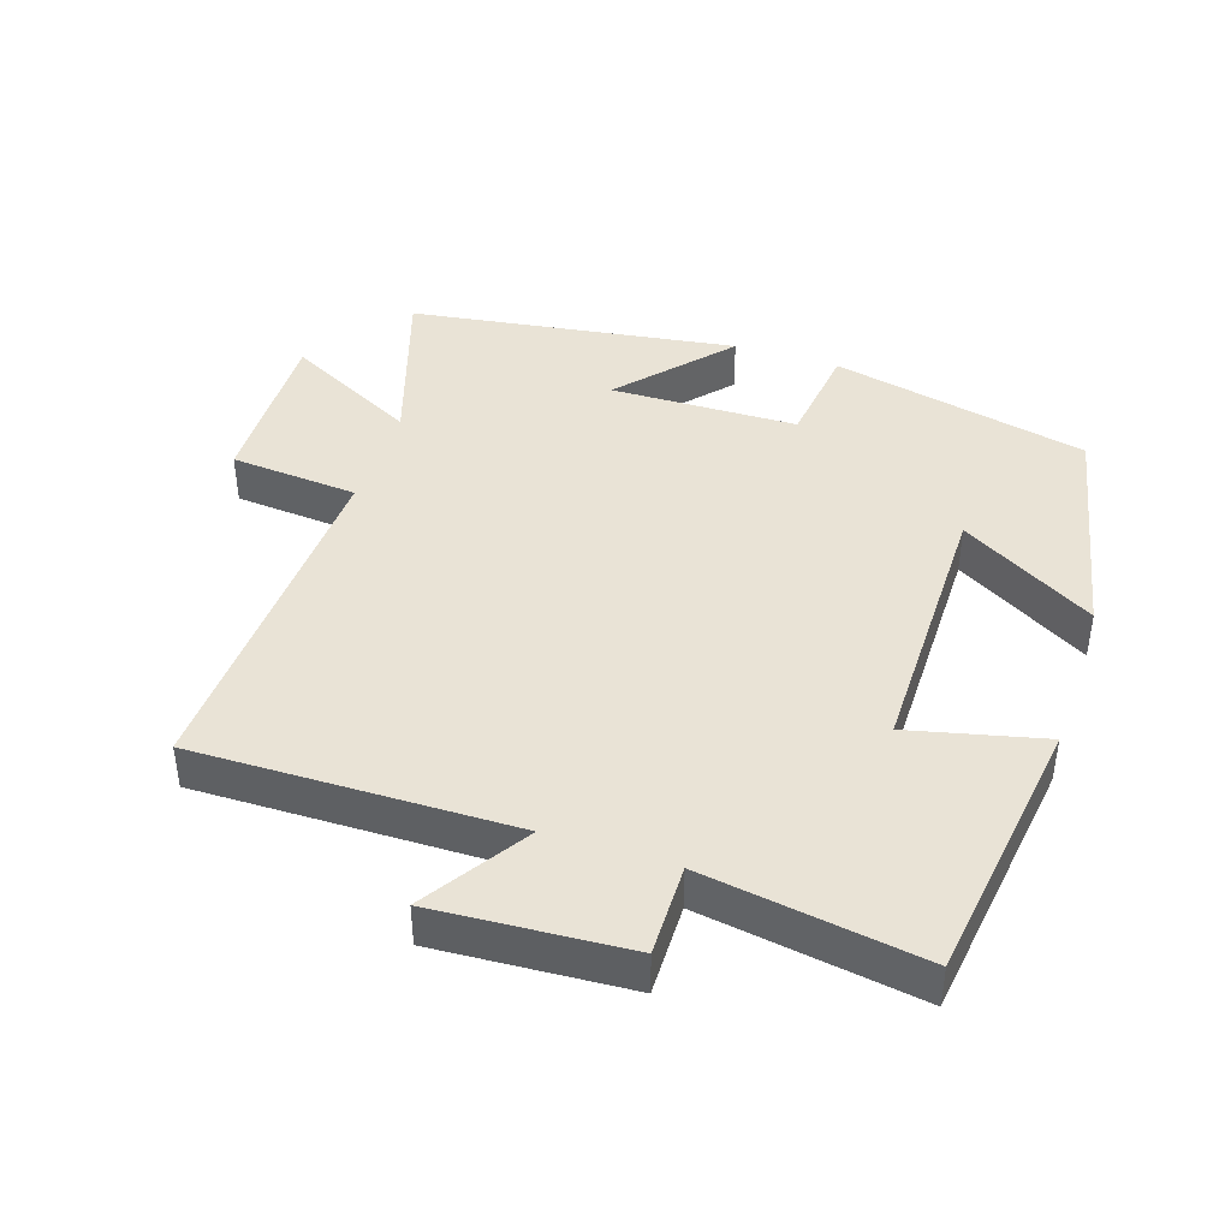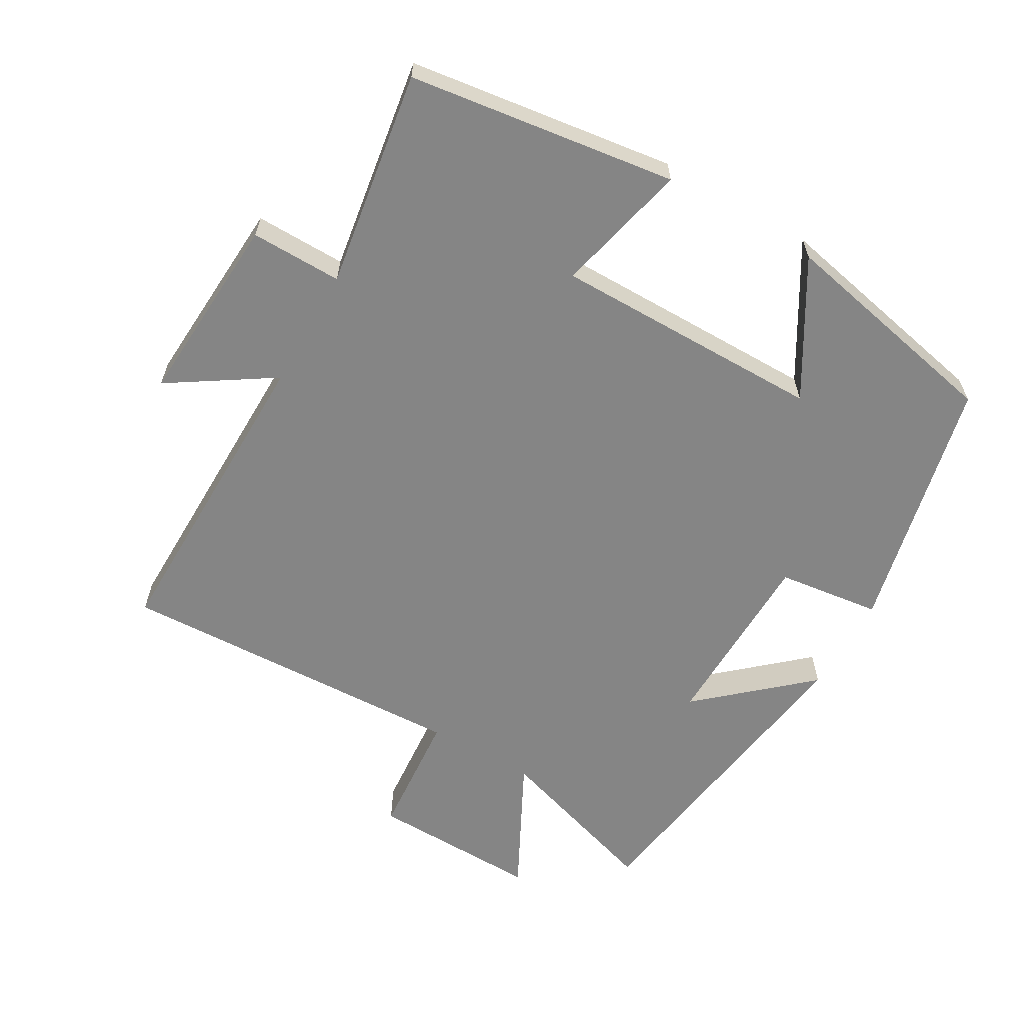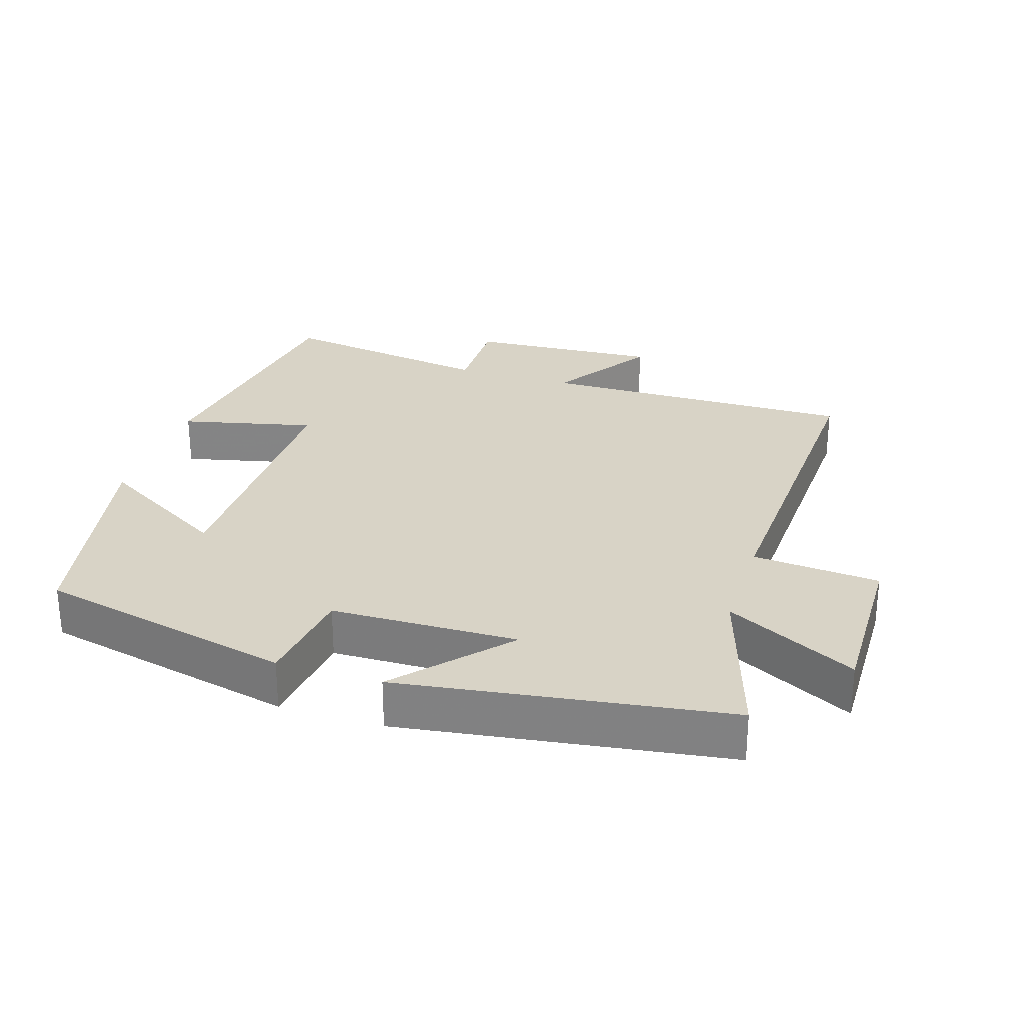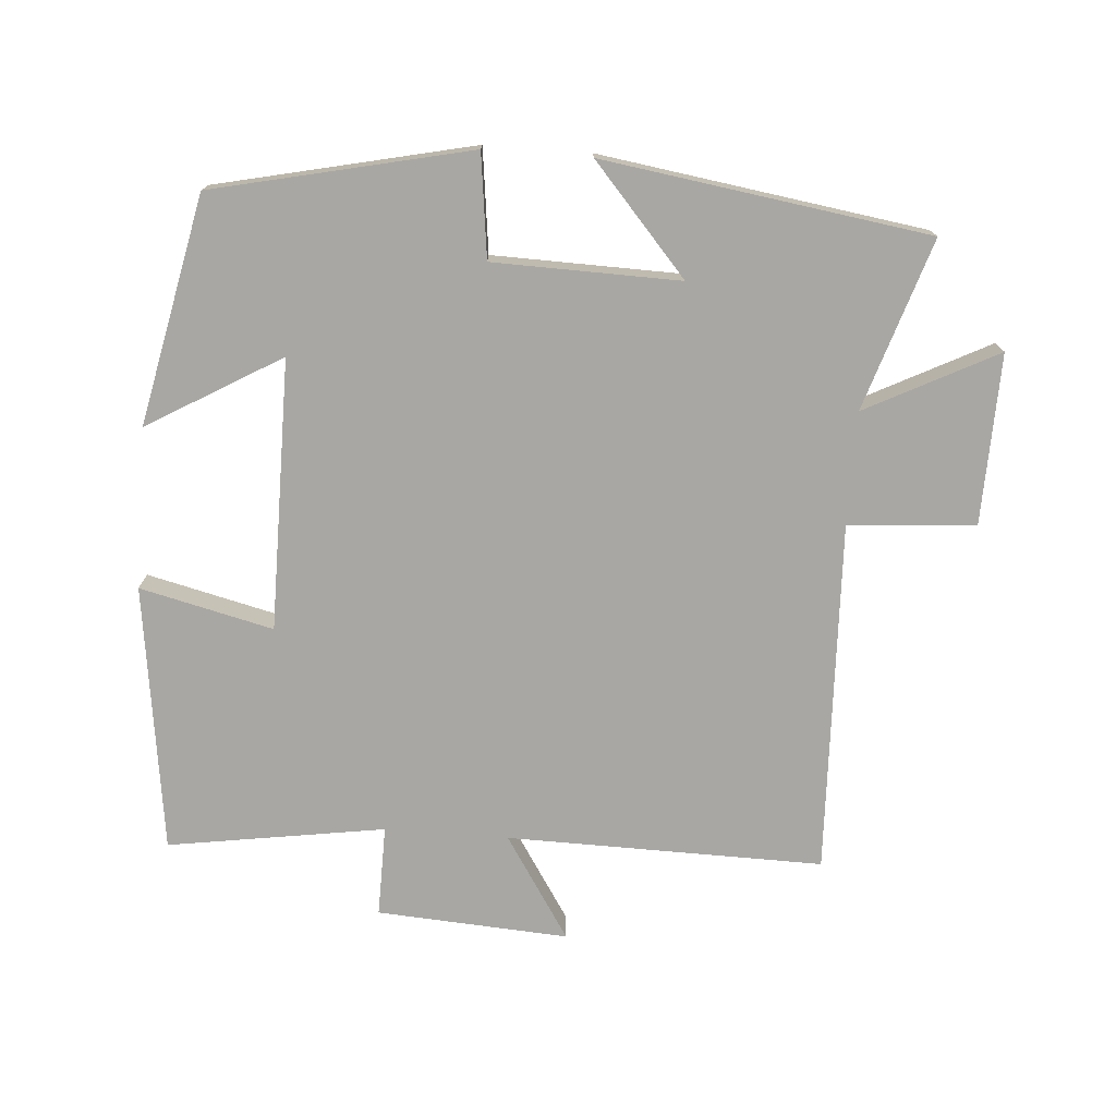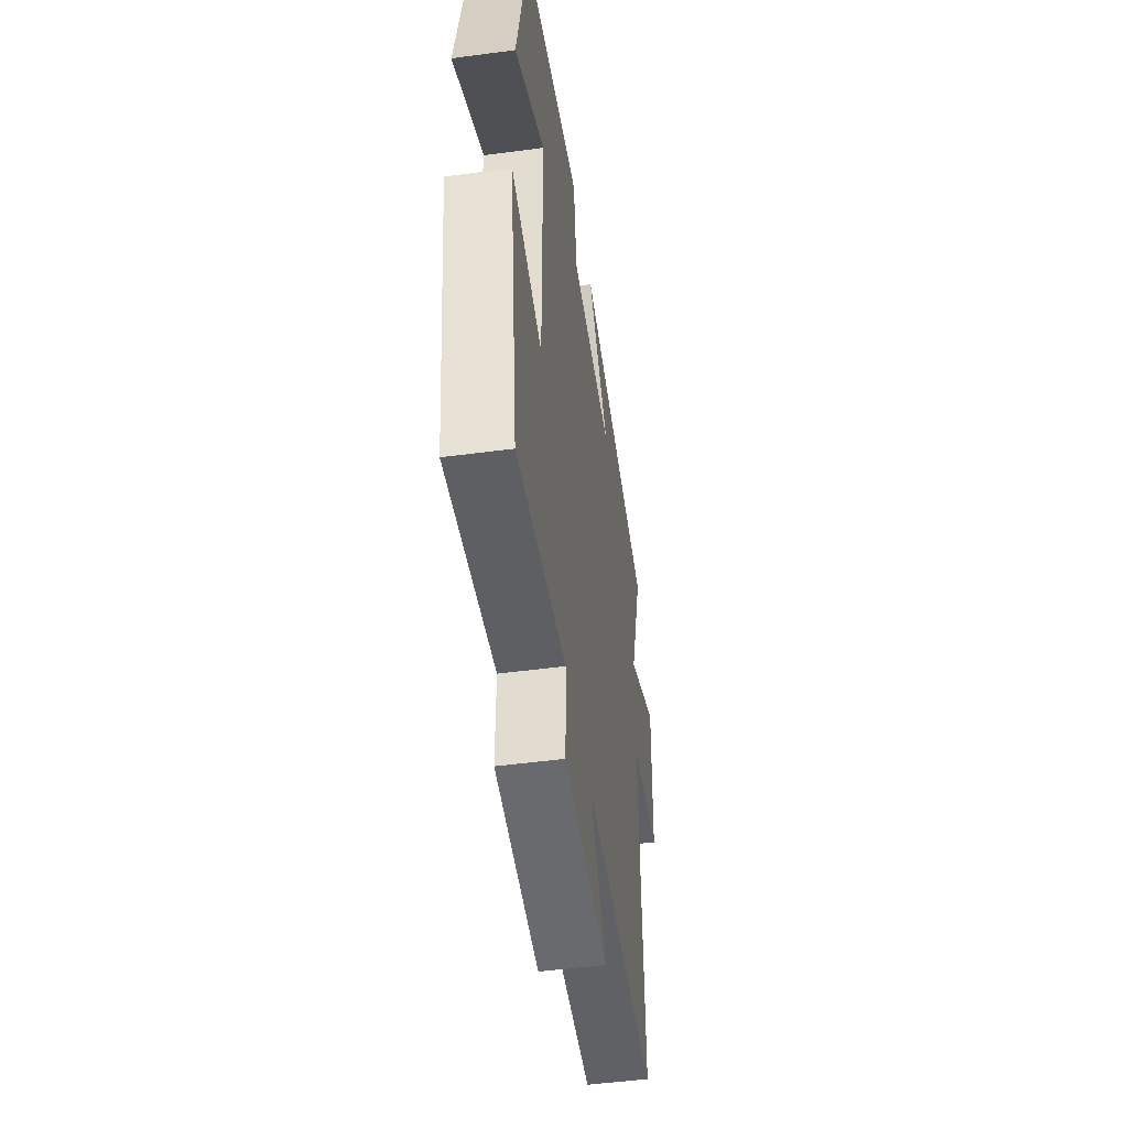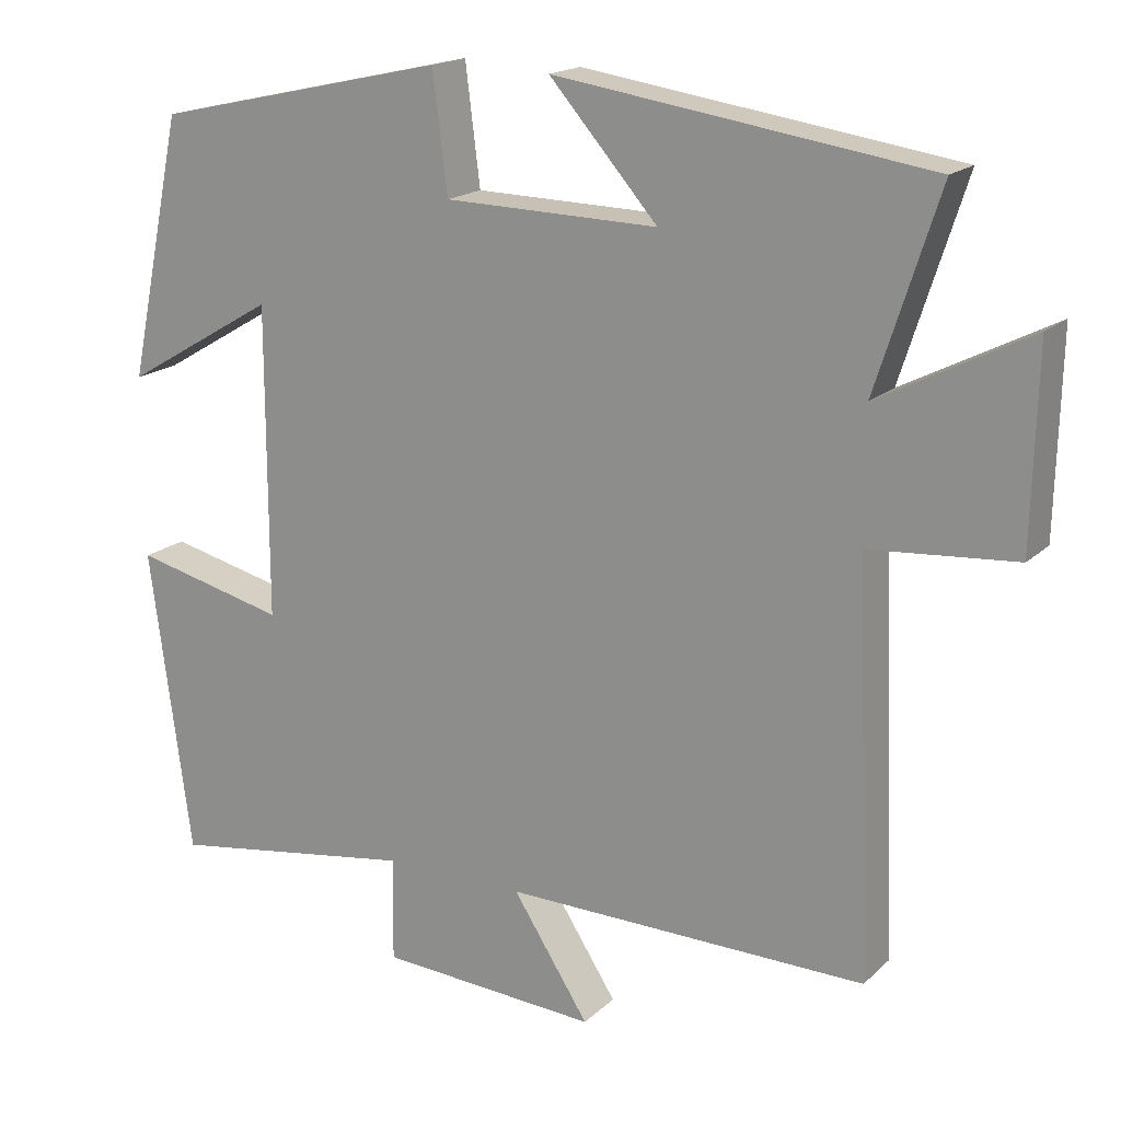
<metadata>
{"format":"obj","ext":"obj","renderer":"f3d","projection":"perspective","resolution":1024,"background":"white","views":[{"elev":42.2,"azim":-161.7,"up":"+Y"},{"elev":-61.8,"azim":-119.8,"up":"+Y"},{"elev":27.8,"azim":17.9,"up":"+Y"},{"elev":-74.5,"azim":-4.3,"up":"+Y"},{"elev":-49.5,"azim":-81.6,"up":"+Z"},{"elev":17.7,"azim":30.5,"up":"+Z"}]}
</metadata>
<code>
v -0.447 0.07 -0.549
v -0.5 0.07 -0.156
v -0.304 0.07 -0.203
v -0.304 0.07 0.195
v -0.5 0.07 0.08
v -0.429 0.07 0.416
v -0.052 0.07 0.5
v -0.033 0.07 0.348
v 0.241 0.07 0.342
v 0.102 0.07 0.5
v 0.581 0.07 0.429
v 0.5 0.07 0.178
v 0.693 0.07 0.277
v 0.687 0.07 0.027
v 0.5 0.07 0.012
v 0.52 0.07 -0.507
v 0.054 0.07 -0.5
v 0.152 0.07 -0.652
v -0.13 0.07 -0.634
v -0.128 0.07 -0.5
v -0.447 0 -0.549
v -0.5 0 -0.156
v -0.304 0 -0.203
v -0.304 0 0.195
v -0.5 0 0.08
v -0.429 0 0.416
v -0.052 0 0.5
v -0.033 0 0.348
v 0.241 0 0.342
v 0.102 0 0.5
v 0.581 0 0.429
v 0.5 0 0.178
v 0.693 0 0.277
v 0.687 0 0.027
v 0.5 0 0.012
v 0.52 0 -0.507
v 0.054 0 -0.5
v 0.152 0 -0.652
v -0.13 0 -0.634
v -0.128 0 -0.5
f 17 18 19 20
f 15 16 17
f 15 17 20
f 12 13 14 15
f 12 15 20 1
f 9 10 11 12
f 8 9 12 1
f 4 5 6 7
f 3 4 7 8
f 1 2 3
f 1 3 8
f 40 39 38 37
f 37 36 35
f 40 37 35
f 35 34 33 32
f 21 40 35 32
f 32 31 30 29
f 21 32 29 28
f 27 26 25 24
f 28 27 24 23
f 23 22 21
f 28 23 21
f 1 21 22 2
f 2 22 23 3
f 3 23 24 4
f 4 24 25 5
f 5 25 26 6
f 6 26 27 7
f 7 27 28 8
f 8 28 29 9
f 9 29 30 10
f 10 30 31 11
f 11 31 32 12
f 12 32 33 13
f 13 33 34 14
f 14 34 35 15
f 15 35 36 16
f 16 36 37 17
f 17 37 38 18
f 18 38 39 19
f 19 39 40 20
f 20 40 21 1

</code>
